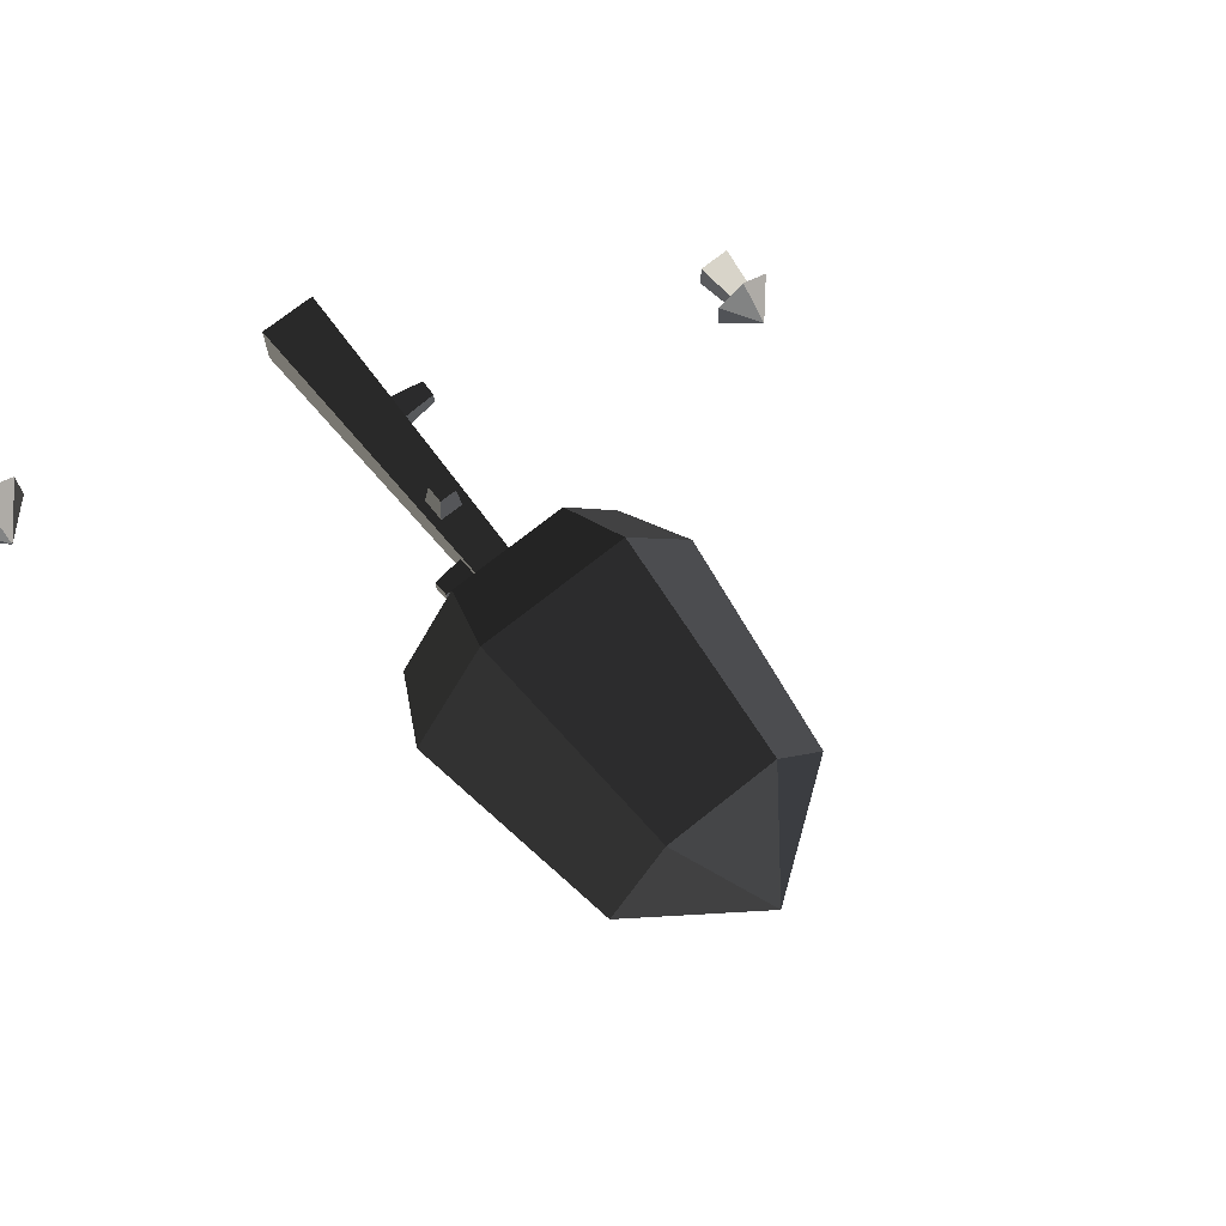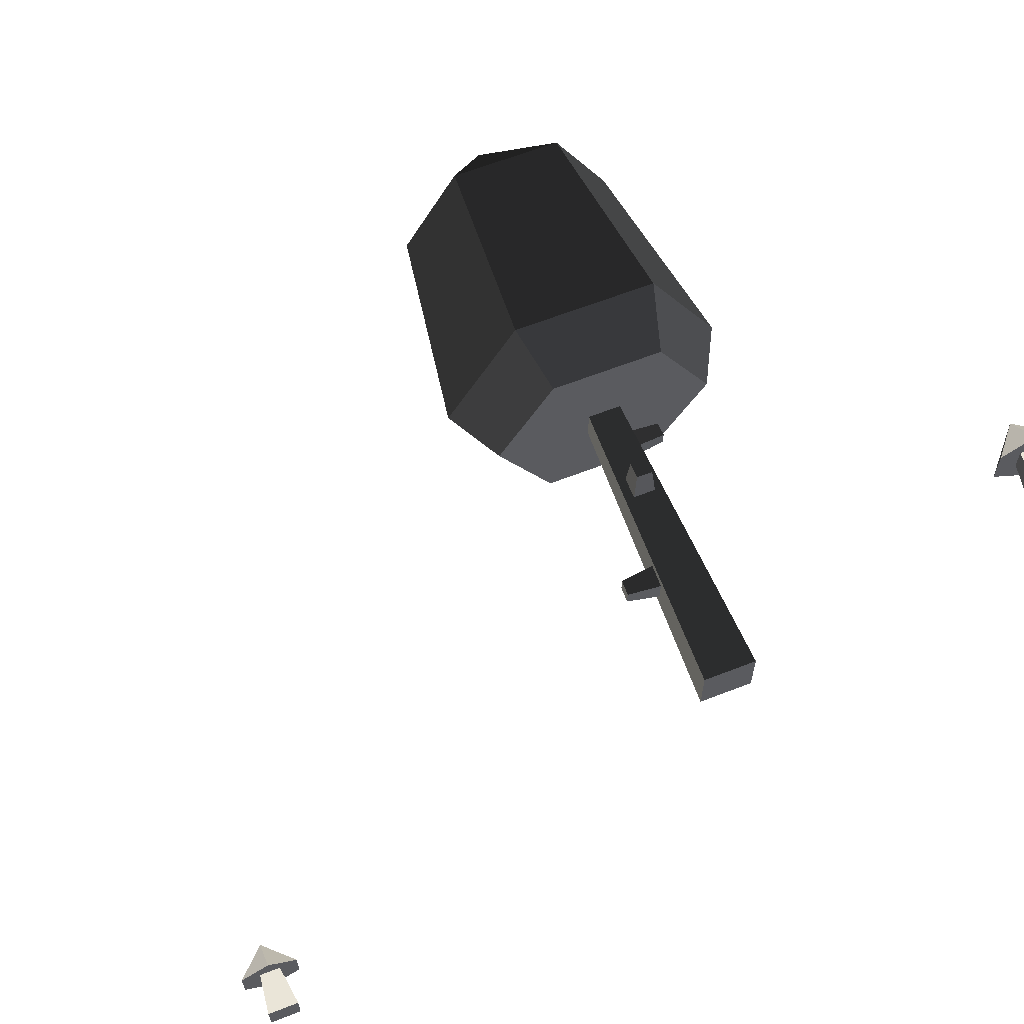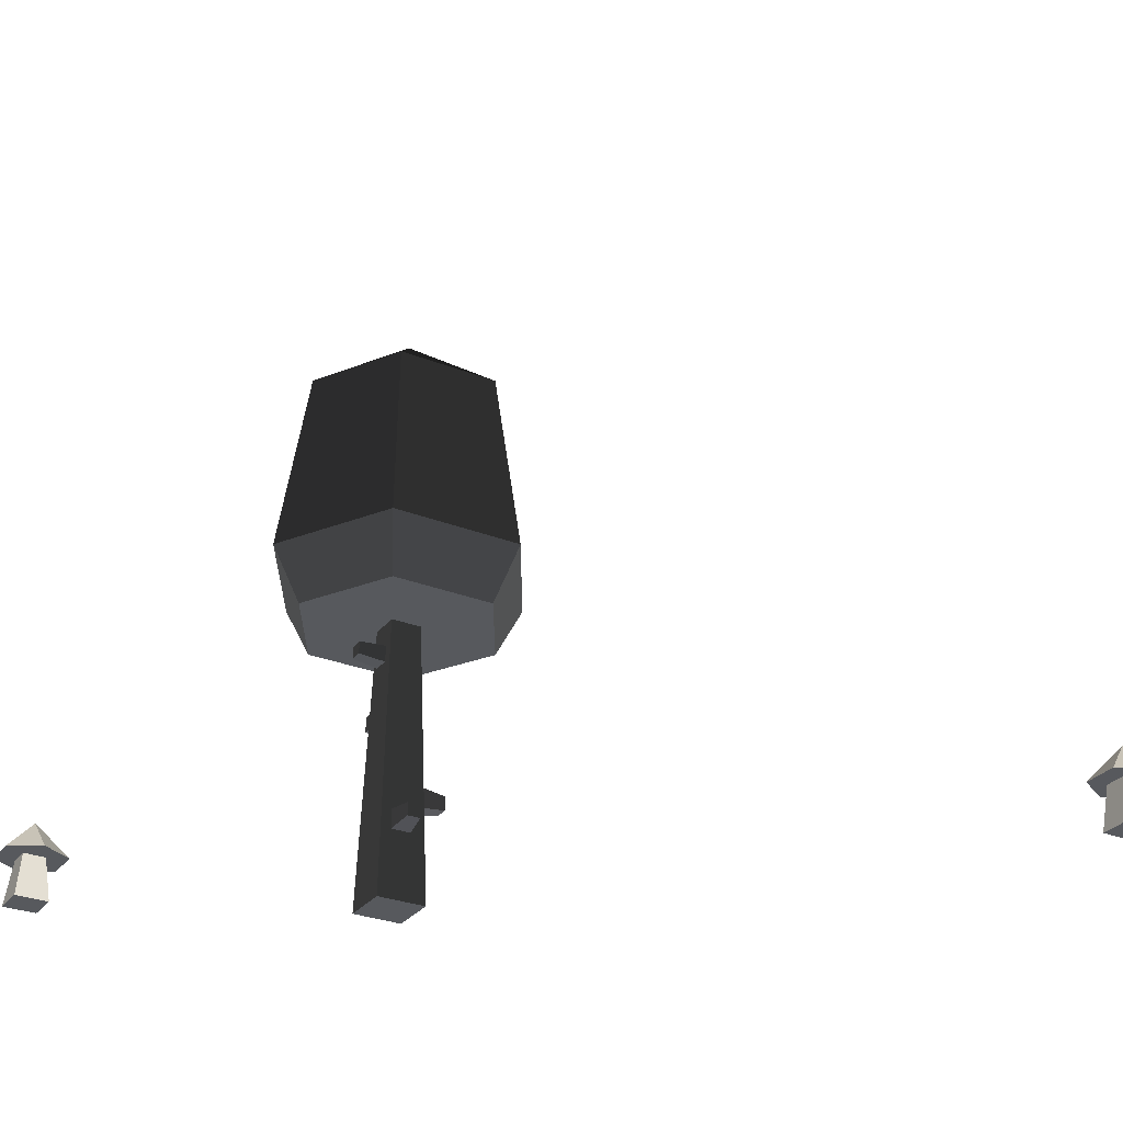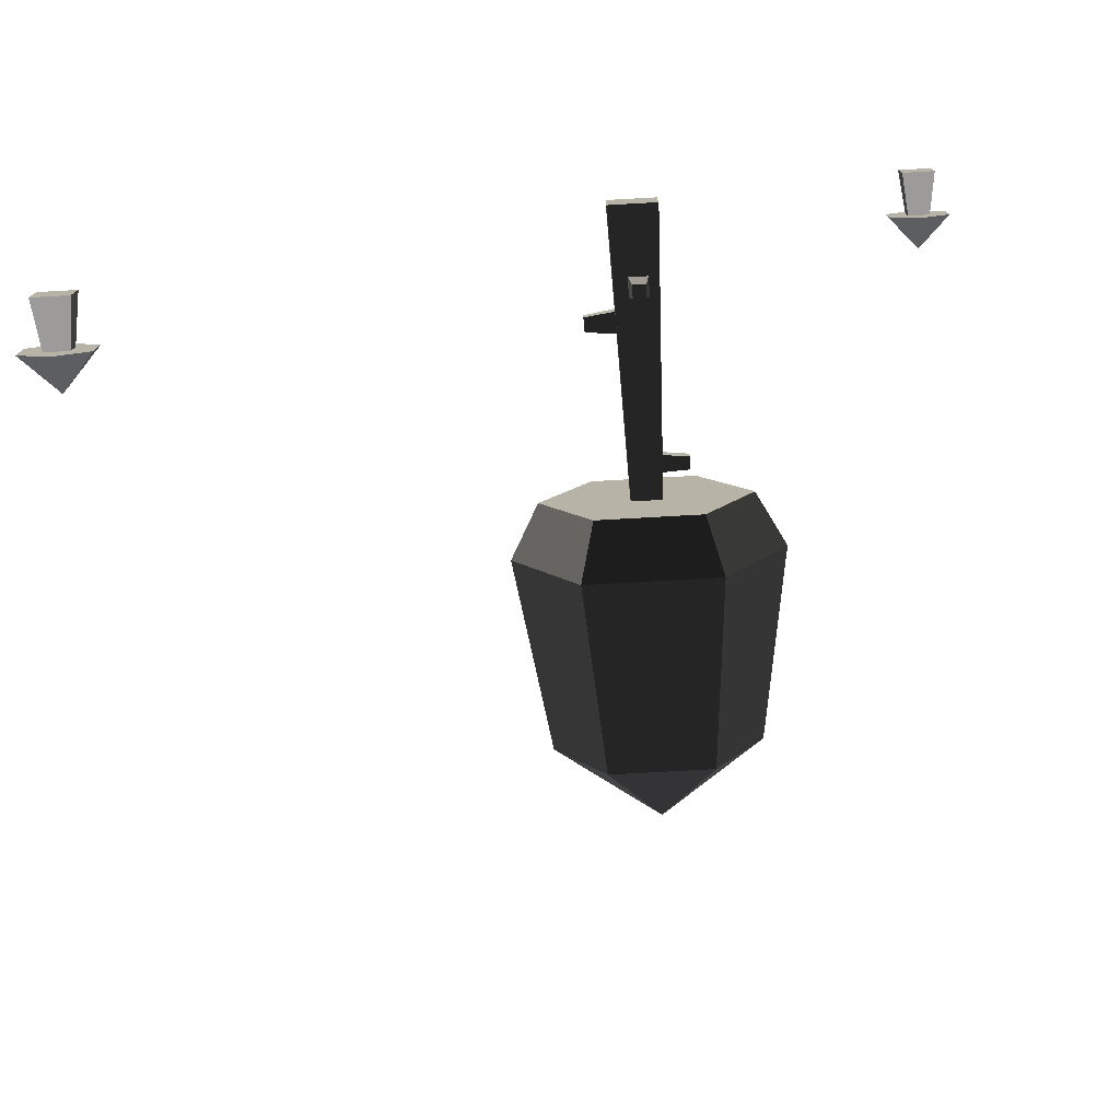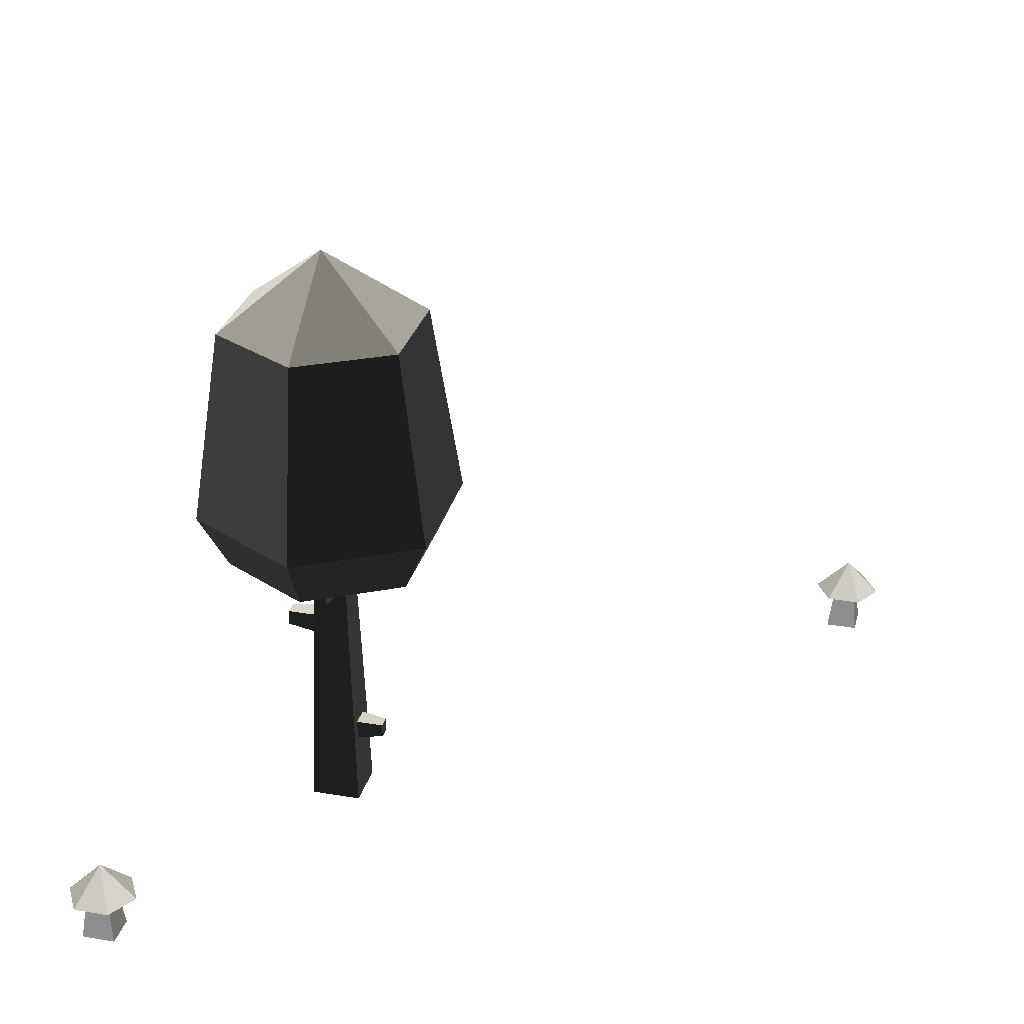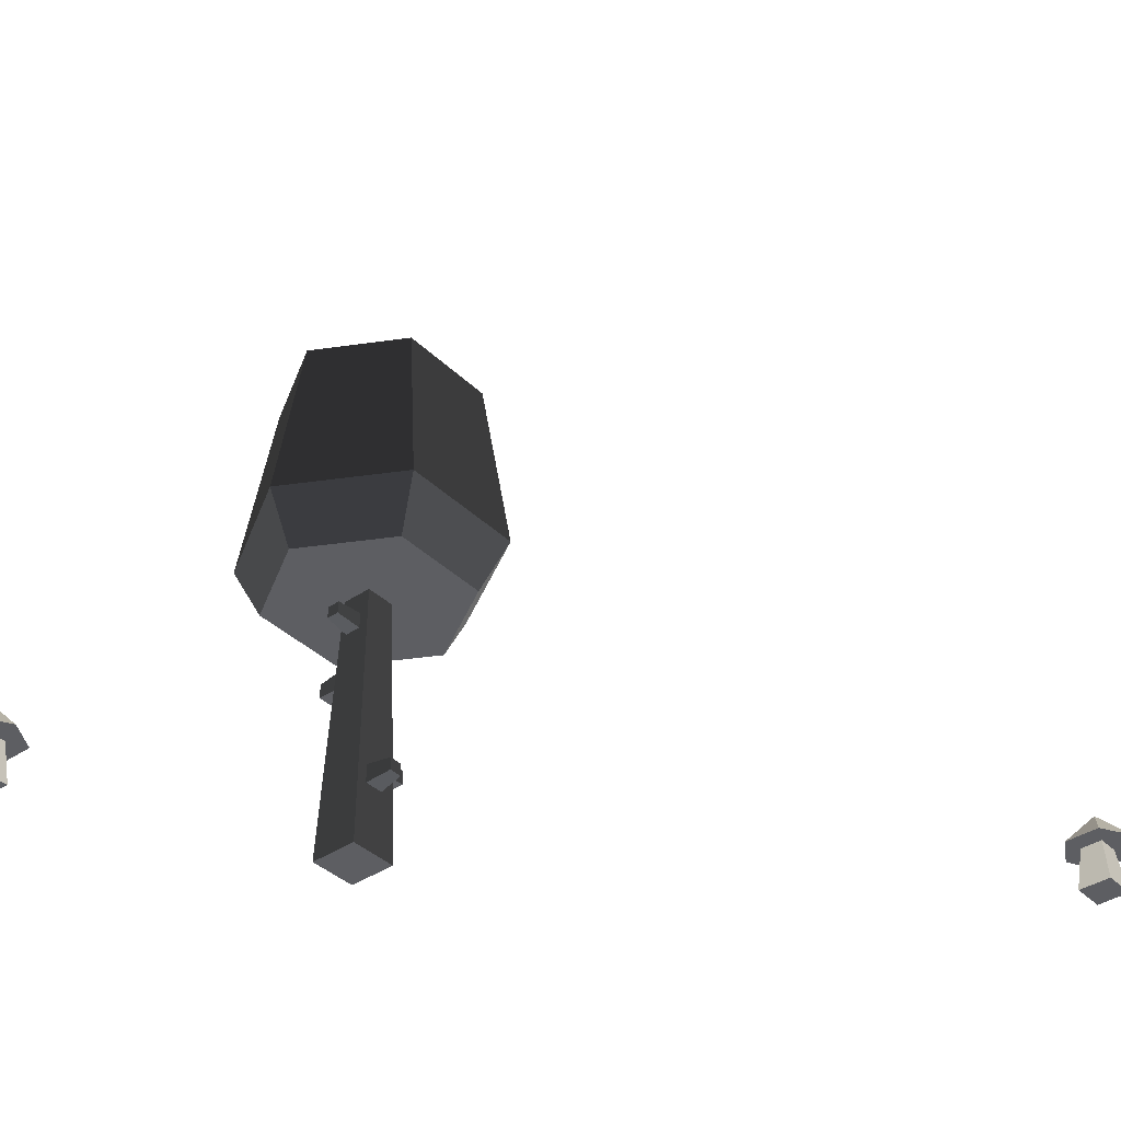
<metadata>
{"format":"obj","ext":"obj","renderer":"f3d","projection":"perspective","resolution":1024,"background":"white","views":[{"elev":70.7,"azim":141.2,"up":"+Z"},{"elev":62.9,"azim":-21.6,"up":"+Z"},{"elev":-29.4,"azim":149.9,"up":"+Y"},{"elev":-76.7,"azim":3.2,"up":"+Z"},{"elev":29.2,"azim":104.2,"up":"+Y"},{"elev":-39.0,"azim":130.1,"up":"+Y"}]}
</metadata>
<code>
o Mushroom_Red_01.013
v 15.44 -0 8.45
v 15.17 2.202 8.18
v 14.07 2.202 8.18
v 13.8 -0 8.45
v 15.44 -0 6.813
v 15.17 2.202 7.083
v 13.8 -0 6.813
v 14.07 2.202 7.083
v 16.12 2.202 6.669
v 14.6 2.202 5.793
v 13.09 2.202 8.419
v 13.09 2.202 6.669
v 14.6 3.953 7.544
v 14.6 2.202 9.294
v 16.12 2.202 8.419
g Mushroom_Red_01.013_Mushroom_Red_01.013_Material.004
f 1 2 3 4
f 1 5 6 2
f 5 1 4 7
f 3 8 7 4
f 6 2 3 8
f 6 9 2
f 6 10 9
f 8 10 6
f 11 10 8
f 10 11 12
f 11 13 12
f 14 13 11
f 15 13 14
f 13 15 9
f 15 2 9
f 14 2 15
f 14 3 2
f 11 3 14
f 3 11 8
f 10 13 9
f 12 13 10
f 7 8 6 5
o tree_default_dark.001
v -1.049 6.282 0.6526
v -0.7913 14.49 0.7913
v -0.7913 14.49 -0.7912
v -1.049 6.282 -0.4337
v -1.083 5.196 -0.4337
v -1.083 5.196 0.6526
v -1.246 -0 1.246
v -1.246 0 -1.246
v -0.3985 3.486 -1.137
v 1.246 0 -1.246
v -0.3985 4.481 -1.105
v 0.5973 4.481 -1.105
v 0.5973 3.486 -1.137
v 0.7913 14.49 -0.7912
v 0.5326 9.709 0.9414
v 1.246 -0 1.246
v 0.7913 14.49 0.7913
v 0.5326 10.75 0.9087
v -0.5084 10.75 0.9087
v -0.5084 9.709 0.9414
v 0.858 12.36 0.4927
v 0.858 12.36 -0.3673
v 0.831 13.22 -0.3673
v 0.831 13.22 0.4927
v -2.616 5.424 0.4733
v -2.593 6.151 0.4733
v -2.593 6.151 -0.2545
v -2.616 5.424 -0.2545
v -0.3679 9.897 2.475
v 0.3921 9.897 2.475
v 0.3921 10.66 2.451
v -0.3679 10.66 2.451
v 2.191 13.17 0.3938
v 2.212 12.51 0.3938
v 2.212 12.51 -0.2684
v 2.191 13.17 -0.2684
v 0.433 3.692 -2.443
v -0.2342 3.692 -2.443
v -0.2342 4.358 -2.423
v 0.433 4.358 -2.423
v -3.417 17.3 5.919
v 3.417 17.3 5.919
v 2.631 27.16 4.558
v -2.631 27.16 4.558
v -6.835 17.3 3e-06
v -5.263 27.16 3e-06
v 5.263 27.16 3e-06
v 6.835 17.3 3e-06
v 3.417 17.3 -5.919
v 2.631 27.16 -4.558
v -2.631 27.16 -4.558
v -3.417 17.3 -5.919
v -2.666 14.49 4.617
v -5.331 14.49 3e-06
v -2.666 14.49 -4.617
v 2.666 14.49 -4.617
v 2.666 14.49 4.617
v 5.331 14.49 3e-06
v 0 30.92 3e-06
g tree_default_dark.001_tree_default_dark.001_Material.005
f 16 17 18
f 18 19 16
f 18 20 19
f 17 16 21
f 22 17 21
f 21 23 22
f 21 20 23
f 20 18 23
f 24 25 23
f 23 18 24
f 18 26 24
f 18 27 26
f 25 24 28
f 28 29 25
f 28 27 29
f 27 18 29
f 30 22 31
f 31 32 30
f 32 33 30
f 32 34 33
f 22 30 35
f 35 17 22
f 35 34 17
f 34 32 17
f 22 23 25
f 25 31 22
f 36 32 31
f 31 25 36
f 25 37 36
f 25 38 37
f 25 29 38
f 39 29 32
f 32 36 39
f 39 38 29
f 40 41 42
f 42 43 40
f 44 45 46
f 46 47 44
f 40 21 16
f 16 41 40
f 40 43 20
f 20 21 40
f 19 20 43
f 43 42 19
f 42 41 16
f 16 19 42
f 35 44 47
f 47 34 35
f 44 35 30
f 30 45 44
f 33 34 47
f 47 46 33
f 46 45 30
f 30 33 46
f 48 49 50
f 50 51 48
f 39 36 49
f 49 48 39
f 36 37 50
f 50 49 36
f 50 37 38
f 38 51 50
f 38 39 48
f 48 51 38
f 52 53 54
f 54 55 52
f 24 26 54
f 54 53 24
f 54 26 27
f 27 55 54
f 55 27 28
f 28 52 55
f 28 24 53
f 53 52 28
f 56 57 58
f 58 59 56
f 60 56 59
f 59 61 60
f 62 63 64
f 64 65 62
f 60 61 66
f 66 67 60
f 64 67 66
f 66 65 64
f 58 57 63
f 63 62 58
f 68 69 70
f 70 18 68
f 70 71 18
f 71 29 18
f 71 32 29
f 68 18 17
f 17 72 68
f 17 32 72
f 32 71 72
f 71 73 72
f 74 58 62
f 69 60 67
f 67 70 69
f 68 56 60
f 60 69 68
f 63 57 72
f 72 73 63
f 61 59 74
f 63 73 71
f 71 64 63
f 68 72 57
f 57 56 68
f 66 61 74
f 74 59 58
f 71 70 67
f 67 64 71
f 66 74 65
f 65 74 62
o Mushroom_Red_01.001_Mushroom_Red_01.023
v -22.38 -0 -23.19
v -22.65 2.202 -23.46
v -23.75 2.202 -23.46
v -24.02 -0 -23.19
v -22.38 -0 -24.83
v -22.65 2.202 -24.56
v -24.02 -0 -24.83
v -23.75 2.202 -24.56
v -21.7 2.202 -24.98
v -23.22 2.202 -25.85
v -24.73 2.202 -23.23
v -24.73 2.202 -24.98
v -23.22 3.953 -24.1
v -23.22 2.202 -22.35
v -21.7 2.202 -23.23
g Mushroom_Red_01.001_Mushroom_Red_01.023_Material.004
f 75 76 77 78
f 75 79 80 76
f 79 75 78 81
f 77 82 81 78
f 80 76 77 82
f 80 83 76
f 80 84 83
f 82 84 80
f 85 84 82
f 84 85 86
f 85 87 86
f 88 87 85
f 89 87 88
f 87 89 83
f 89 76 83
f 88 76 89
f 88 77 76
f 85 77 88
f 77 85 82
f 84 87 83
f 86 87 84
f 81 82 80 79

</code>
